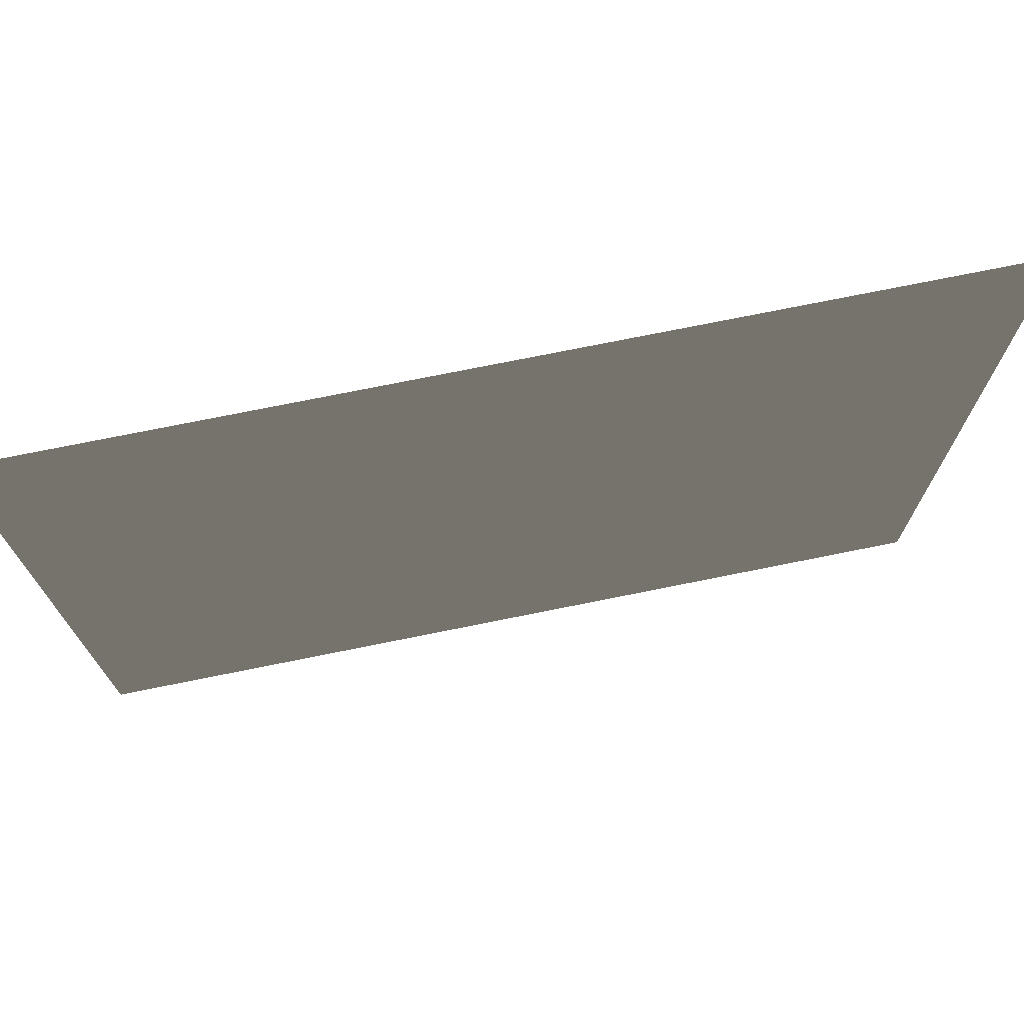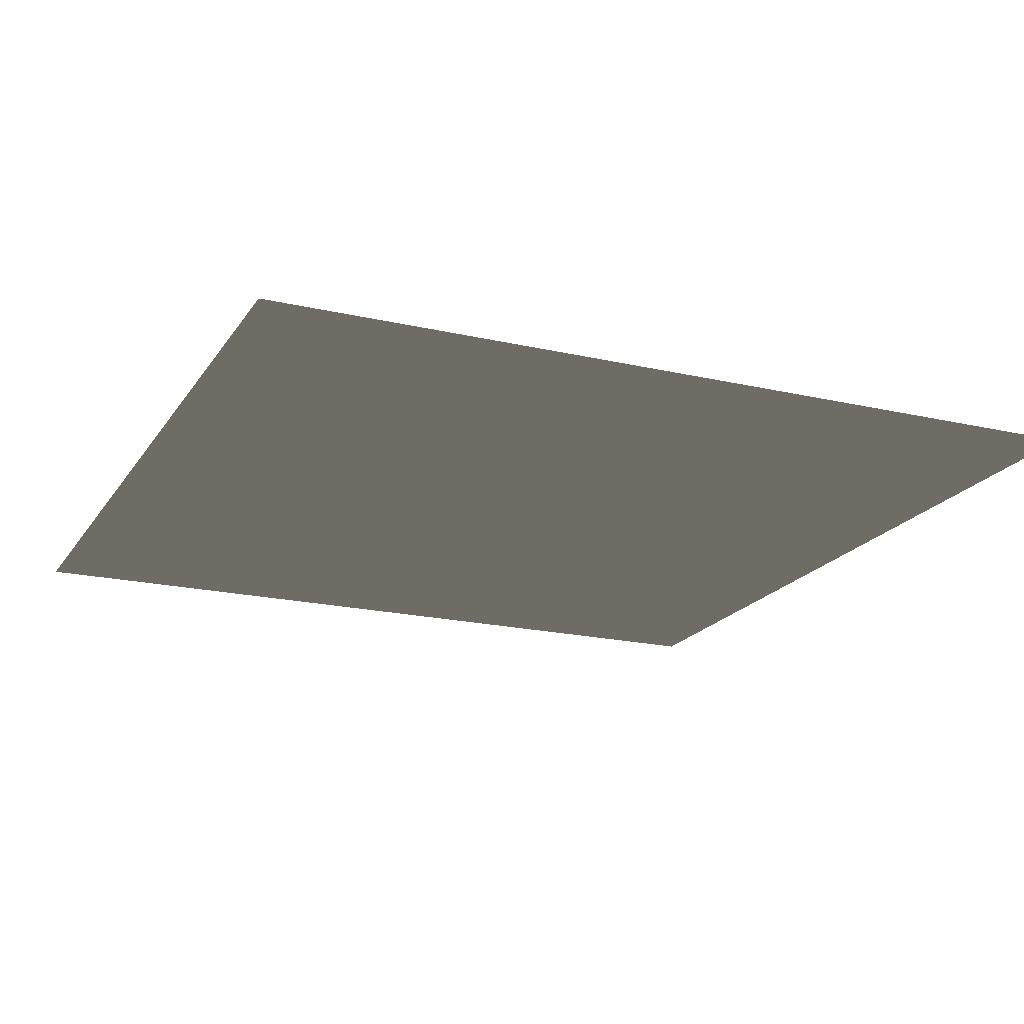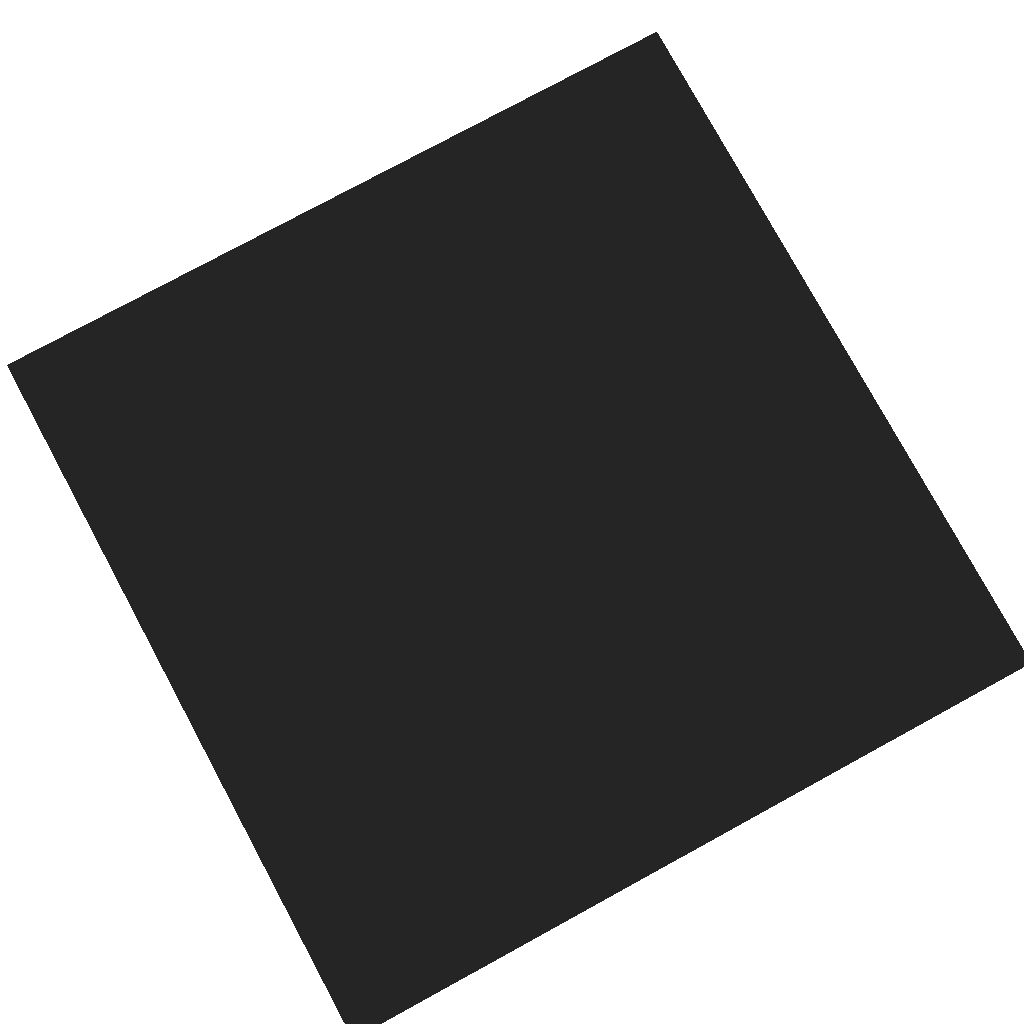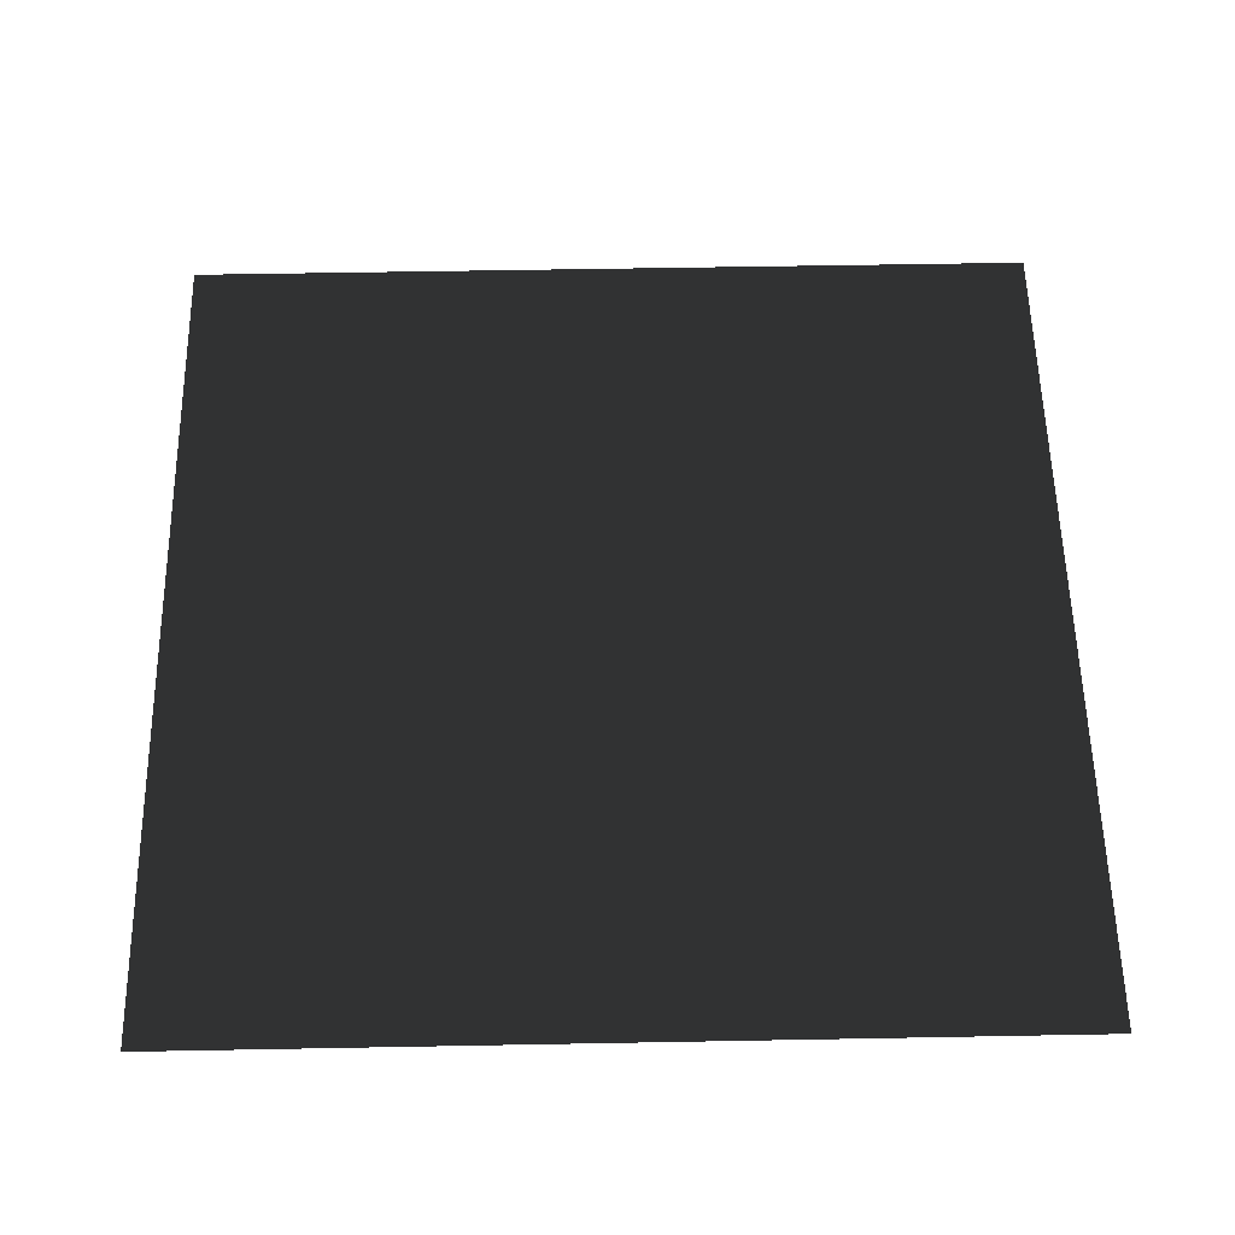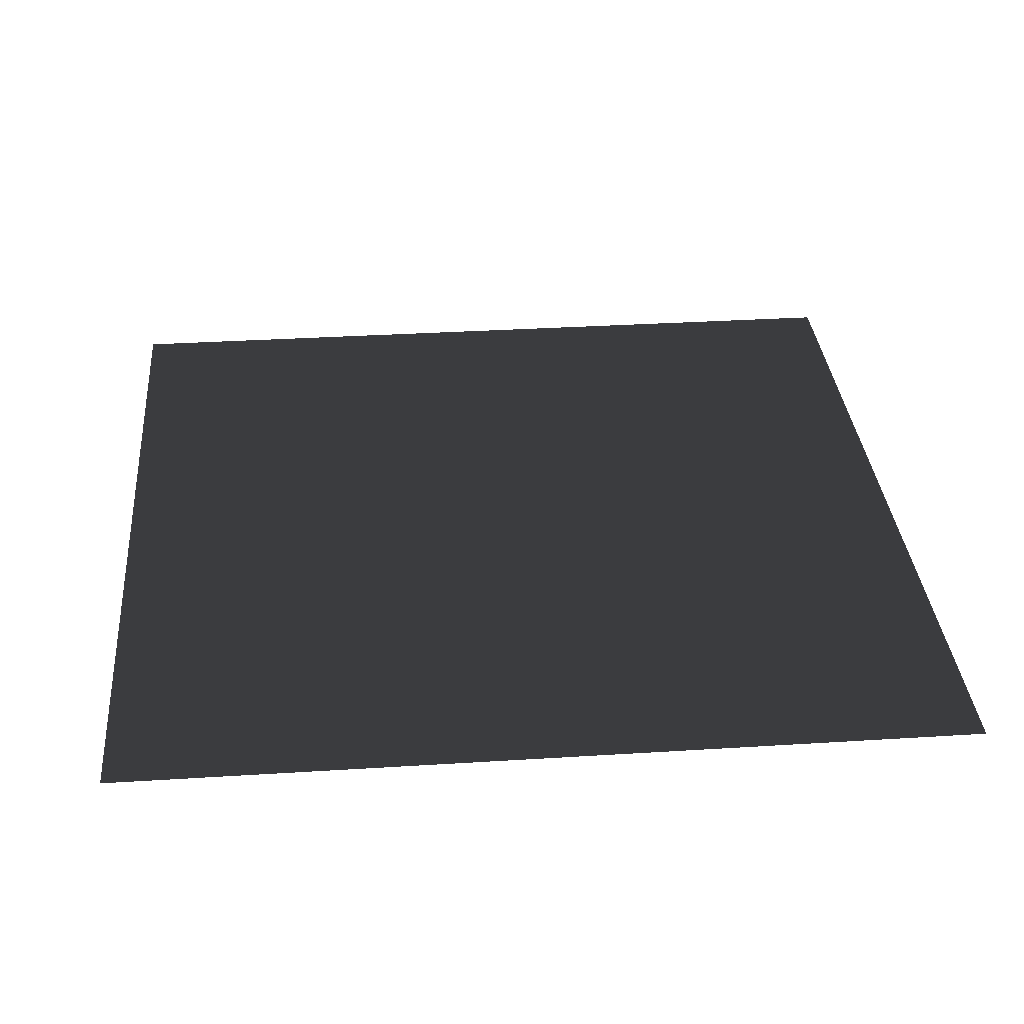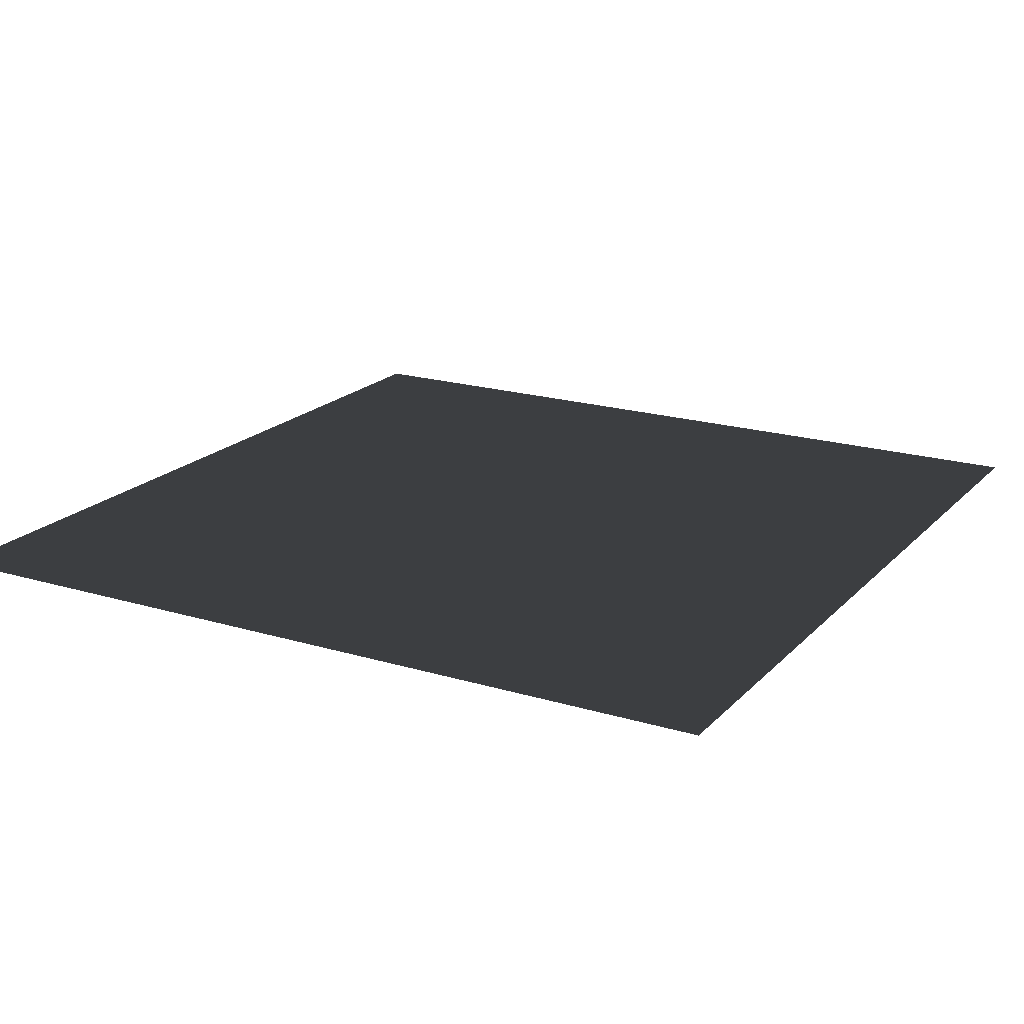
<metadata>
{"format":"obj","ext":"obj","renderer":"f3d","projection":"perspective","resolution":1024,"background":"white","views":[{"elev":74.5,"azim":-11.4,"up":"+Z"},{"elev":-19.4,"azim":-113.5,"up":"+Y"},{"elev":79.1,"azim":151.5,"up":"+Y"},{"elev":57.3,"azim":-91.1,"up":"+Y"},{"elev":33.7,"azim":85.1,"up":"+Y"},{"elev":19.4,"azim":-150.5,"up":"+Y"}]}
</metadata>
<code>
o Cube
v  50 -50 -50
v  50 -50  50
v -50 -50  50
v -50 -50 -50
f 1 2 3 4

</code>
